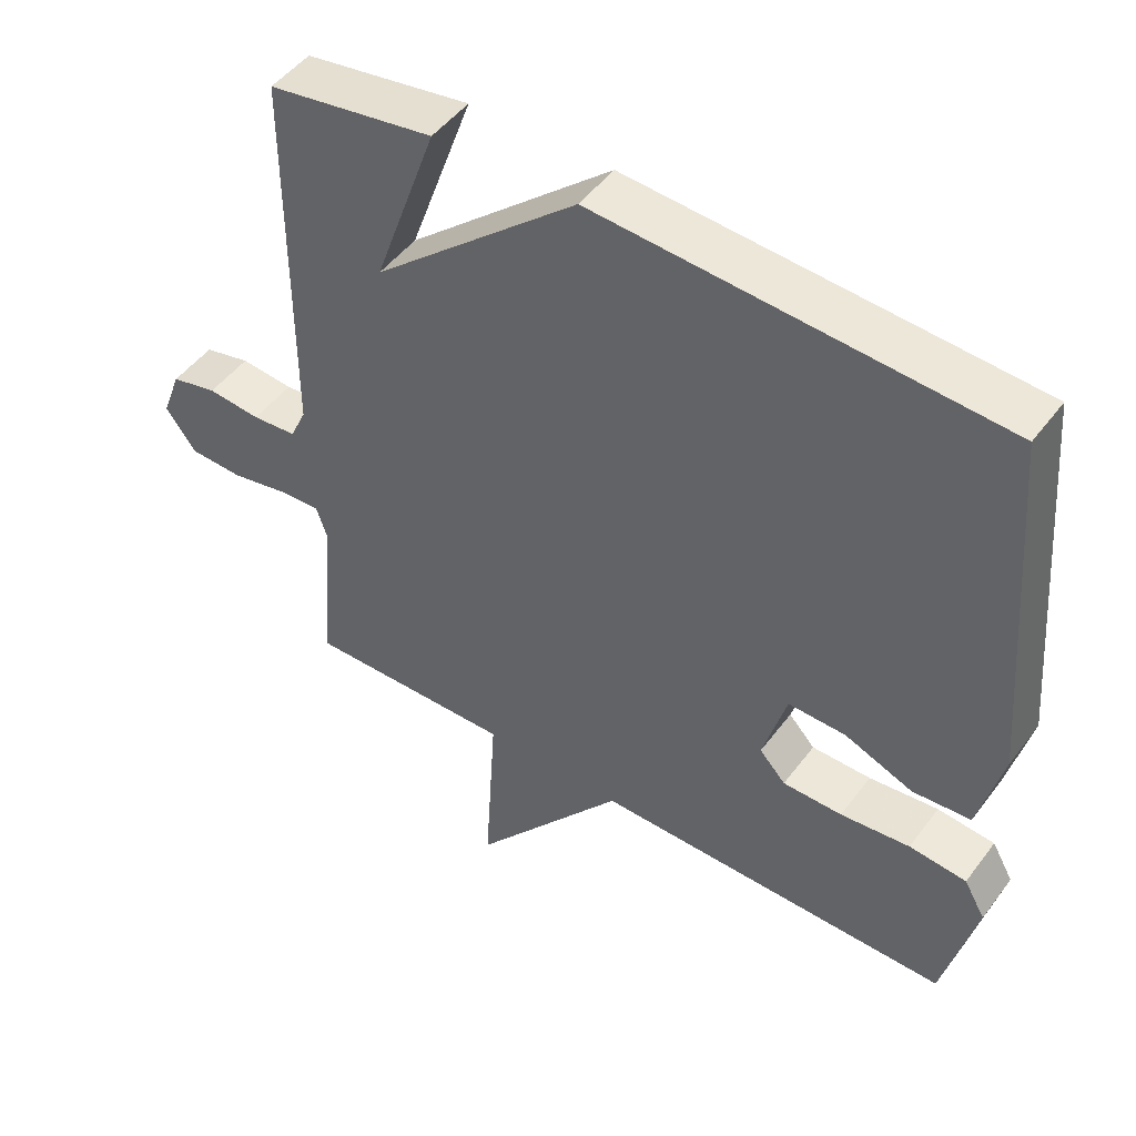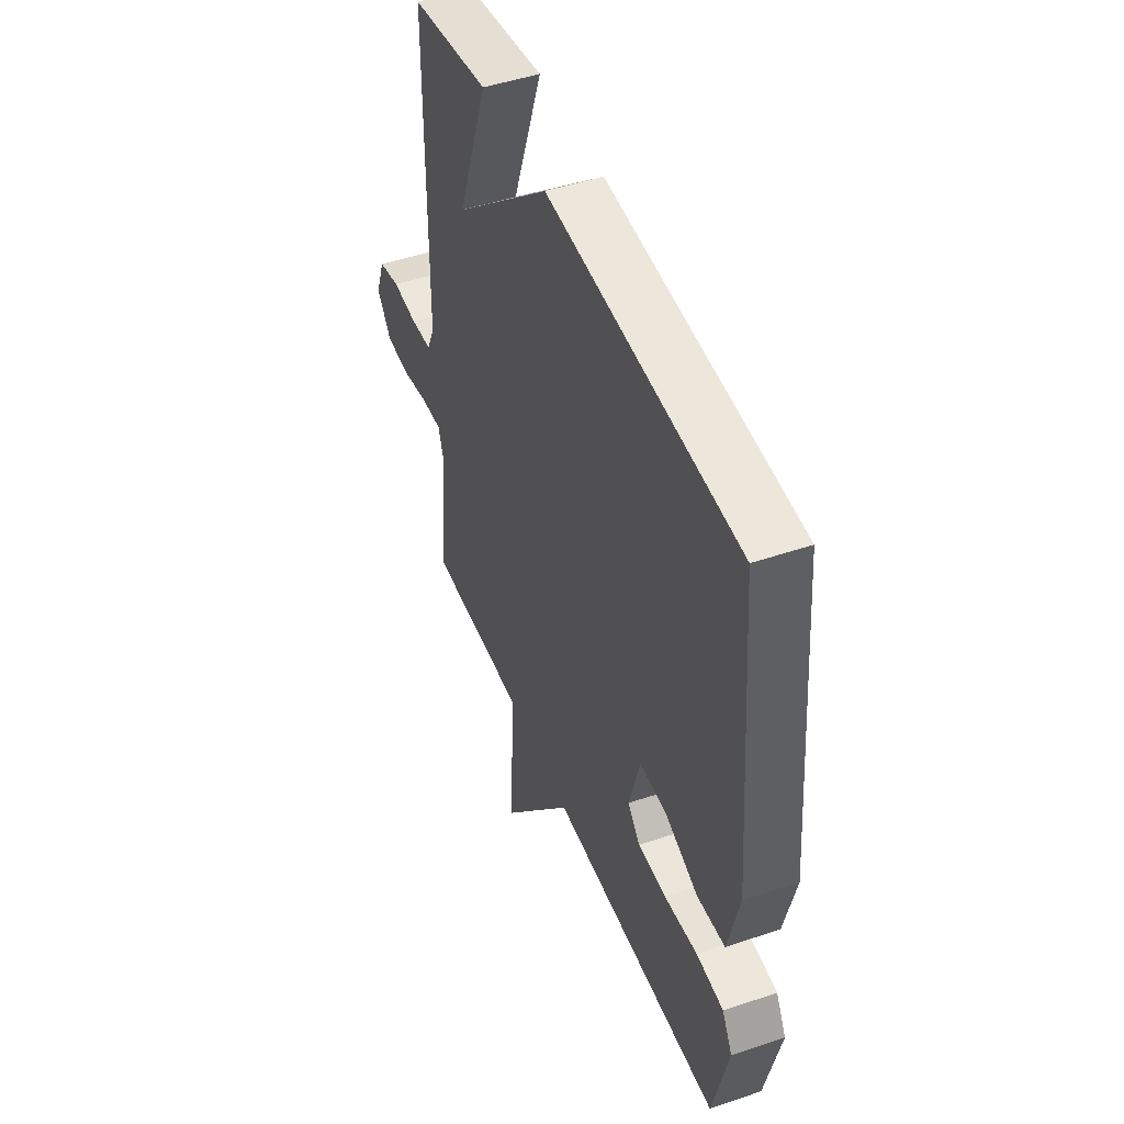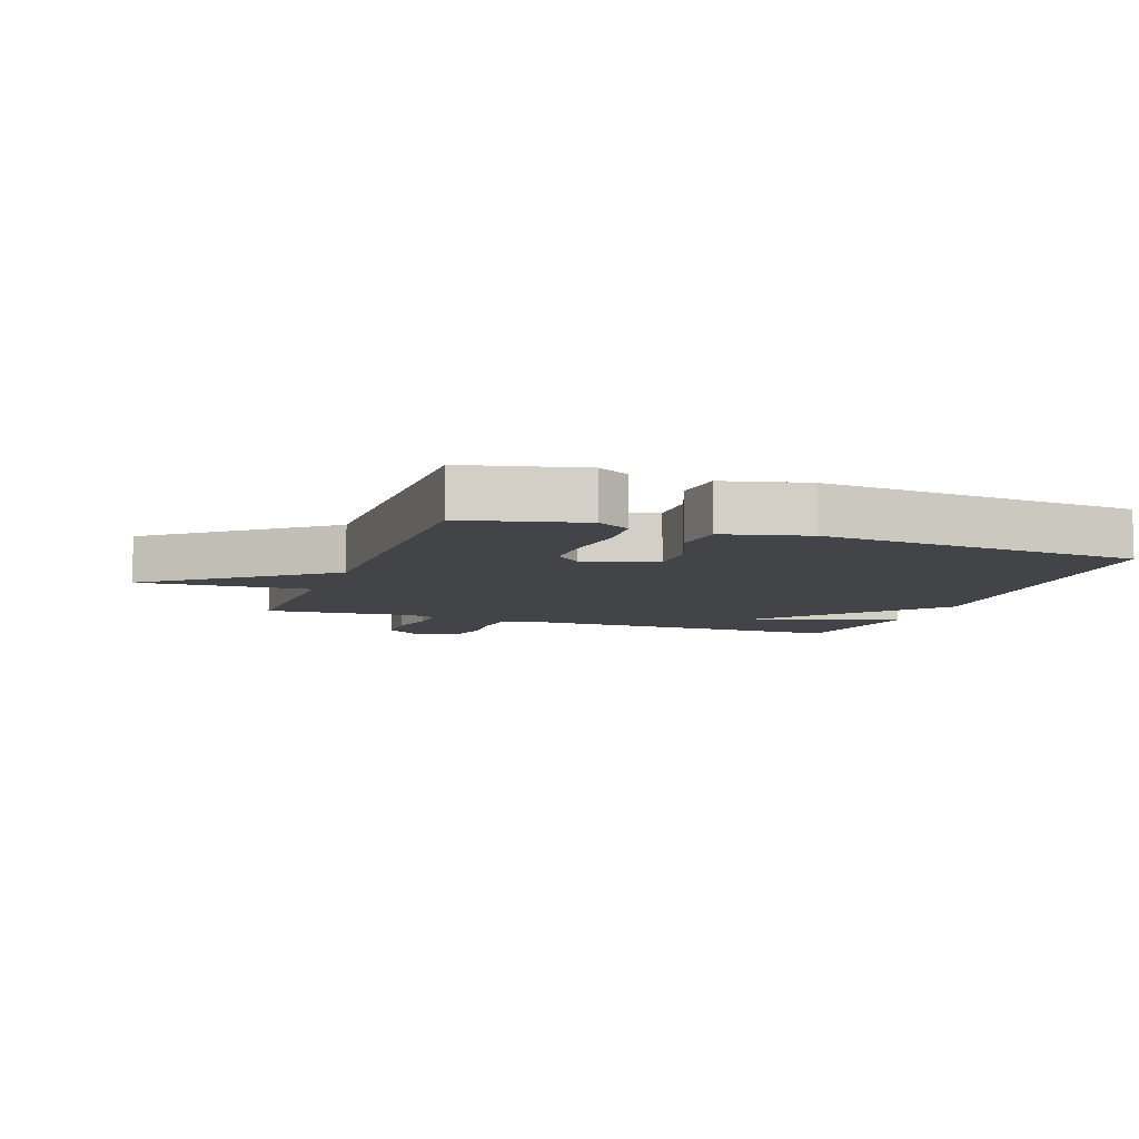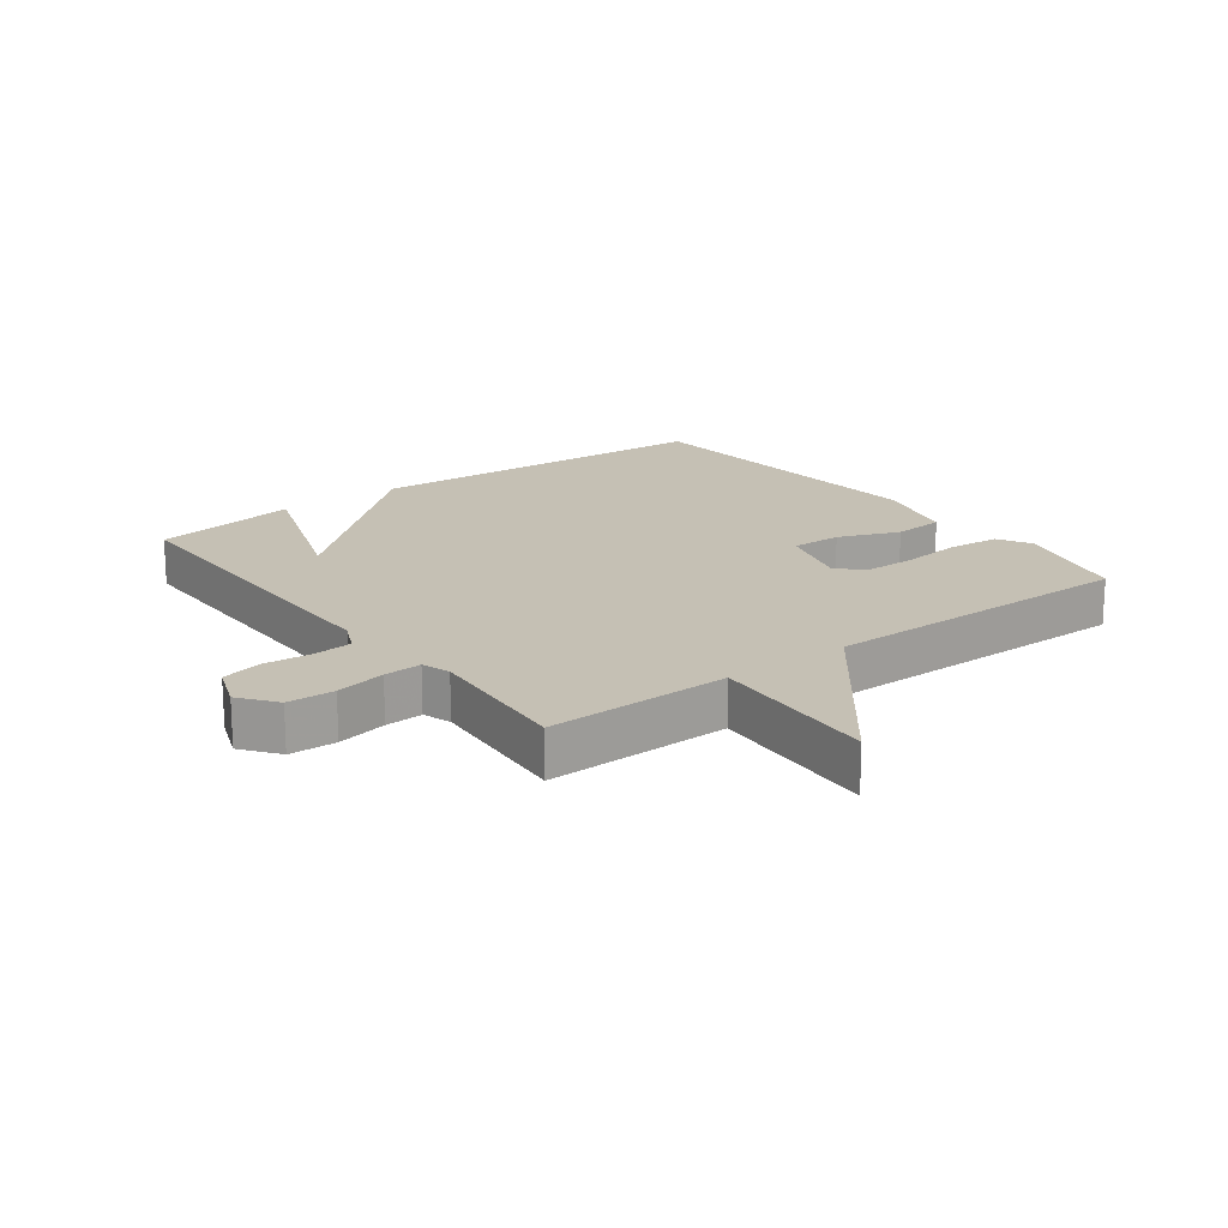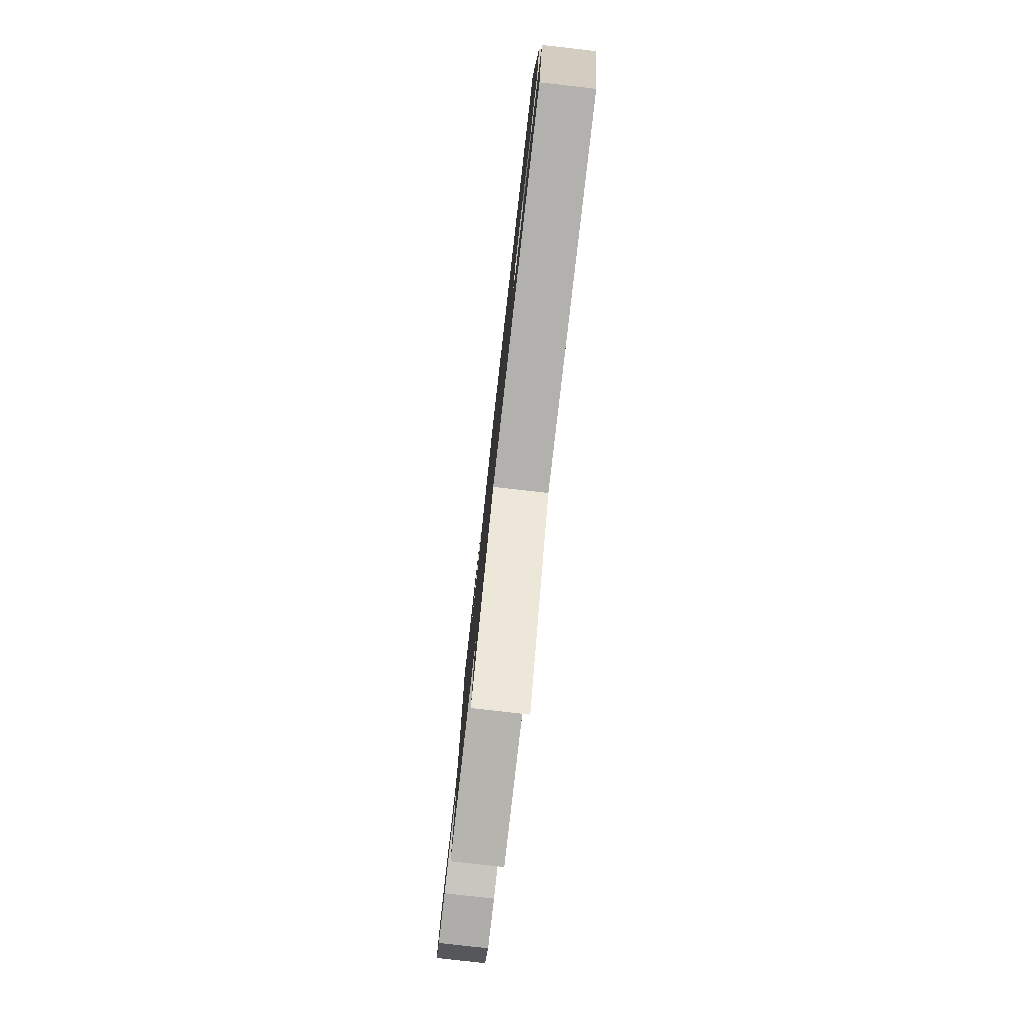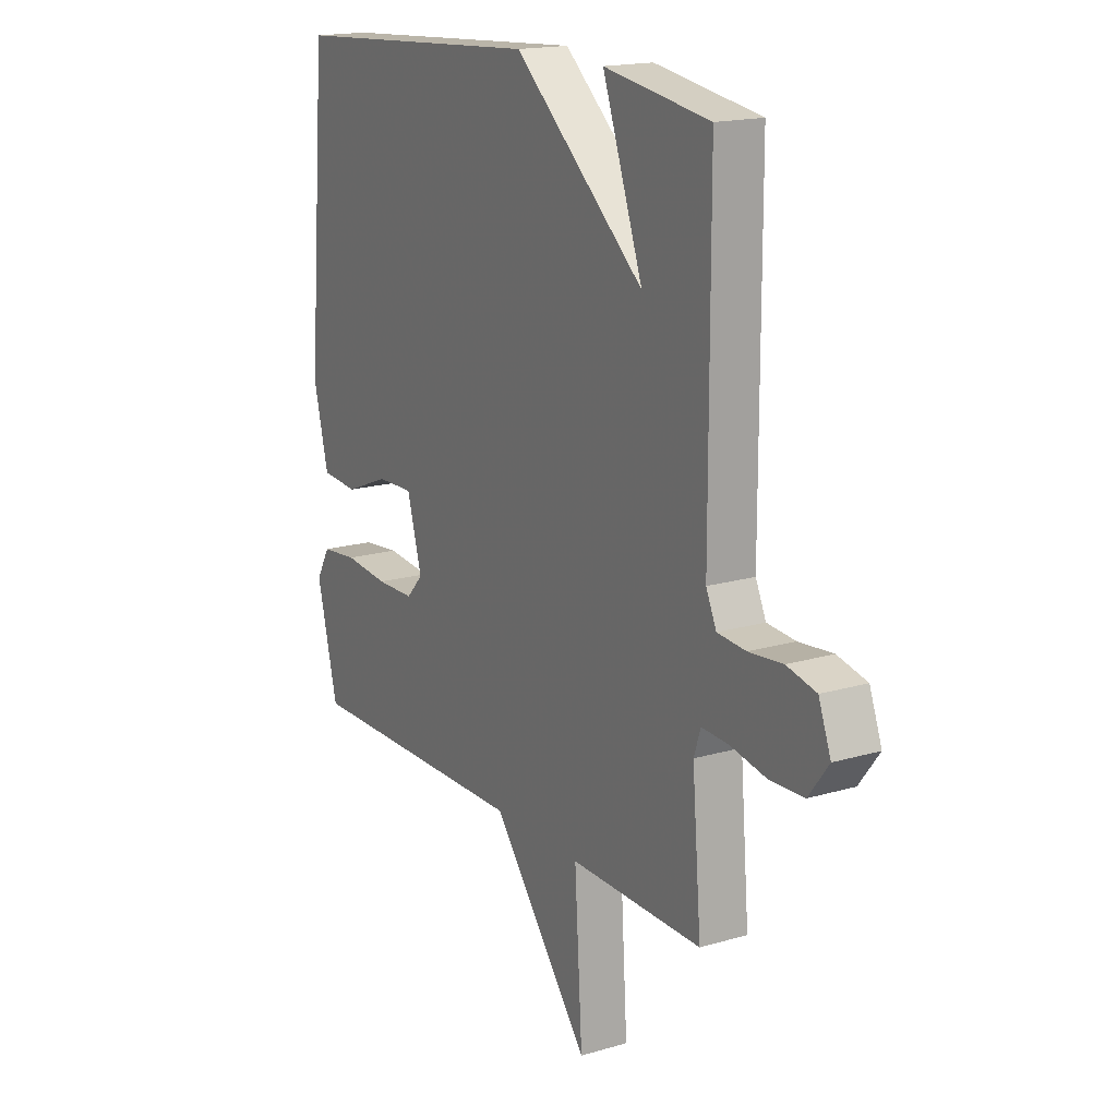
<metadata>
{"format":"obj","ext":"obj","renderer":"f3d","projection":"perspective","resolution":1024,"background":"white","views":[{"elev":48.3,"azim":-144.9,"up":"+Z"},{"elev":47.0,"azim":-111.1,"up":"+Z"},{"elev":-7.9,"azim":-109.9,"up":"+Y"},{"elev":18.4,"azim":143.0,"up":"+Y"},{"elev":-79.7,"azim":-96.5,"up":"+Z"},{"elev":17.1,"azim":59.4,"up":"+Z"}]}
</metadata>
<code>
v 0.5 0.07 -0.5
v 0.206 0.07 -0.496
v 0.223 0.07 -0.769
v 0.006 0.07 -0.496
v -0.5 0.07 -0.5
v -0.546 0.07 -0.313
v -0.516 0.07 -0.26
v -0.435 0.07 -0.252
v -0.337 0.07 -0.262
v -0.253 0.07 -0.261
v -0.216 0.07 -0.221
v -0.249 0.07 -0.105
v -0.33 0.07 -0.107
v -0.427 0.07 -0.146
v -0.509 0.07 -0.14
v -0.542 0.07 -0.007
v -0.5 0.07 0.5
v 0.066 0.07 0.537
v 0.355 0.07 0.286
v 0.266 0.07 0.537
v 0.5 0.07 0.5
v 0.501 0.07 -0.039
v 0.524 0.07 -0.089
v 0.587 0.07 -0.094
v 0.662 0.07 -0.087
v 0.727 0.07 -0.102
v 0.754 0.07 -0.174
v 0.71 0.07 -0.232
v 0.635 0.07 -0.235
v 0.555 0.07 -0.219
v 0.495 0.07 -0.216
v 0.48 0.07 -0.261
v 0.5 0 -0.5
v 0.206 0 -0.496
v 0.223 0 -0.769
v 0.006 0 -0.496
v -0.5 0 -0.5
v -0.546 0 -0.313
v -0.516 0 -0.26
v -0.435 0 -0.252
v -0.337 0 -0.262
v -0.253 0 -0.261
v -0.216 0 -0.221
v -0.249 0 -0.105
v -0.33 0 -0.107
v -0.427 0 -0.146
v -0.509 0 -0.14
v -0.542 0 -0.007
v -0.5 0 0.5
v 0.066 0 0.537
v 0.355 0 0.286
v 0.266 0 0.537
v 0.5 0 0.5
v 0.501 0 -0.039
v 0.524 0 -0.089
v 0.587 0 -0.094
v 0.662 0 -0.087
v 0.727 0 -0.102
v 0.754 0 -0.174
v 0.71 0 -0.232
v 0.635 0 -0.235
v 0.555 0 -0.219
v 0.495 0 -0.216
v 0.48 0 -0.261
f 28 29 30
f 27 28 30
f 26 27 30
f 25 26 30
f 24 25 30
f 23 24 30 31
f 22 23 31 32
f 19 20 21 22
f 17 18 19
f 16 17 19
f 15 16 19
f 14 15 19
f 13 14 19
f 12 13 19 22
f 11 12 22 32
f 7 8 9
f 6 7 9
f 5 6 9
f 4 5 9
f 4 9 10
f 2 3 4
f 10 11 32
f 4 10 32
f 2 4 32
f 1 2 32
f 62 61 60
f 62 60 59
f 62 59 58
f 62 58 57
f 62 57 56
f 63 62 56 55
f 64 63 55 54
f 54 53 52 51
f 51 50 49
f 51 49 48
f 51 48 47
f 51 47 46
f 51 46 45
f 54 51 45 44
f 64 54 44 43
f 41 40 39
f 41 39 38
f 41 38 37
f 41 37 36
f 42 41 36
f 36 35 34
f 64 43 42
f 64 42 36
f 64 36 34
f 64 34 33
f 1 33 34 2
f 2 34 35 3
f 3 35 36 4
f 4 36 37 5
f 5 37 38 6
f 6 38 39 7
f 7 39 40 8
f 8 40 41 9
f 9 41 42 10
f 10 42 43 11
f 11 43 44 12
f 12 44 45 13
f 13 45 46 14
f 14 46 47 15
f 15 47 48 16
f 16 48 49 17
f 17 49 50 18
f 18 50 51 19
f 19 51 52 20
f 20 52 53 21
f 21 53 54 22
f 22 54 55 23
f 23 55 56 24
f 24 56 57 25
f 25 57 58 26
f 26 58 59 27
f 27 59 60 28
f 28 60 61 29
f 29 61 62 30
f 30 62 63 31
f 31 63 64 32
f 32 64 33 1

</code>
